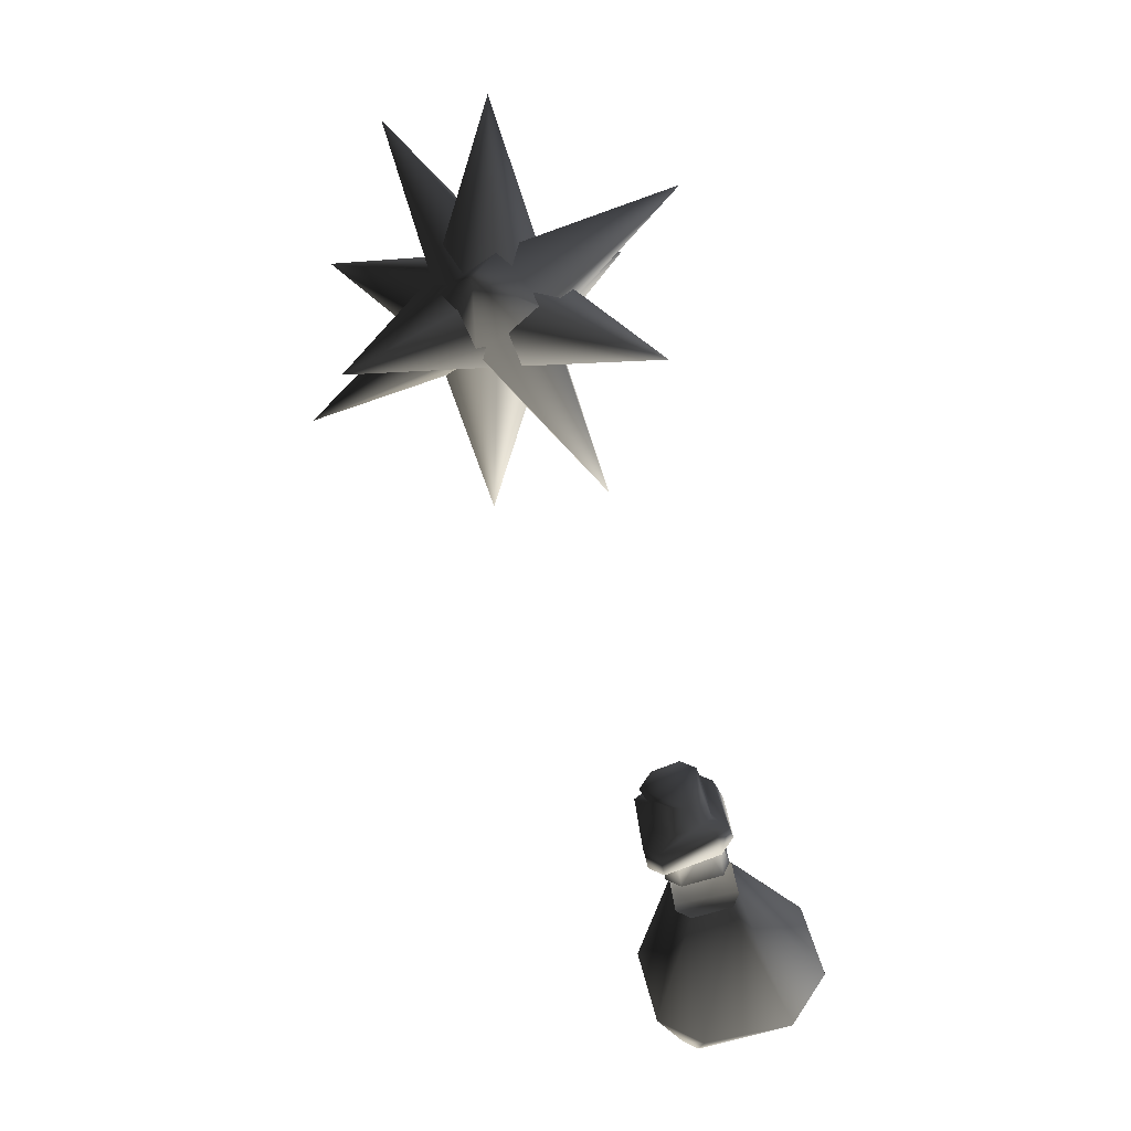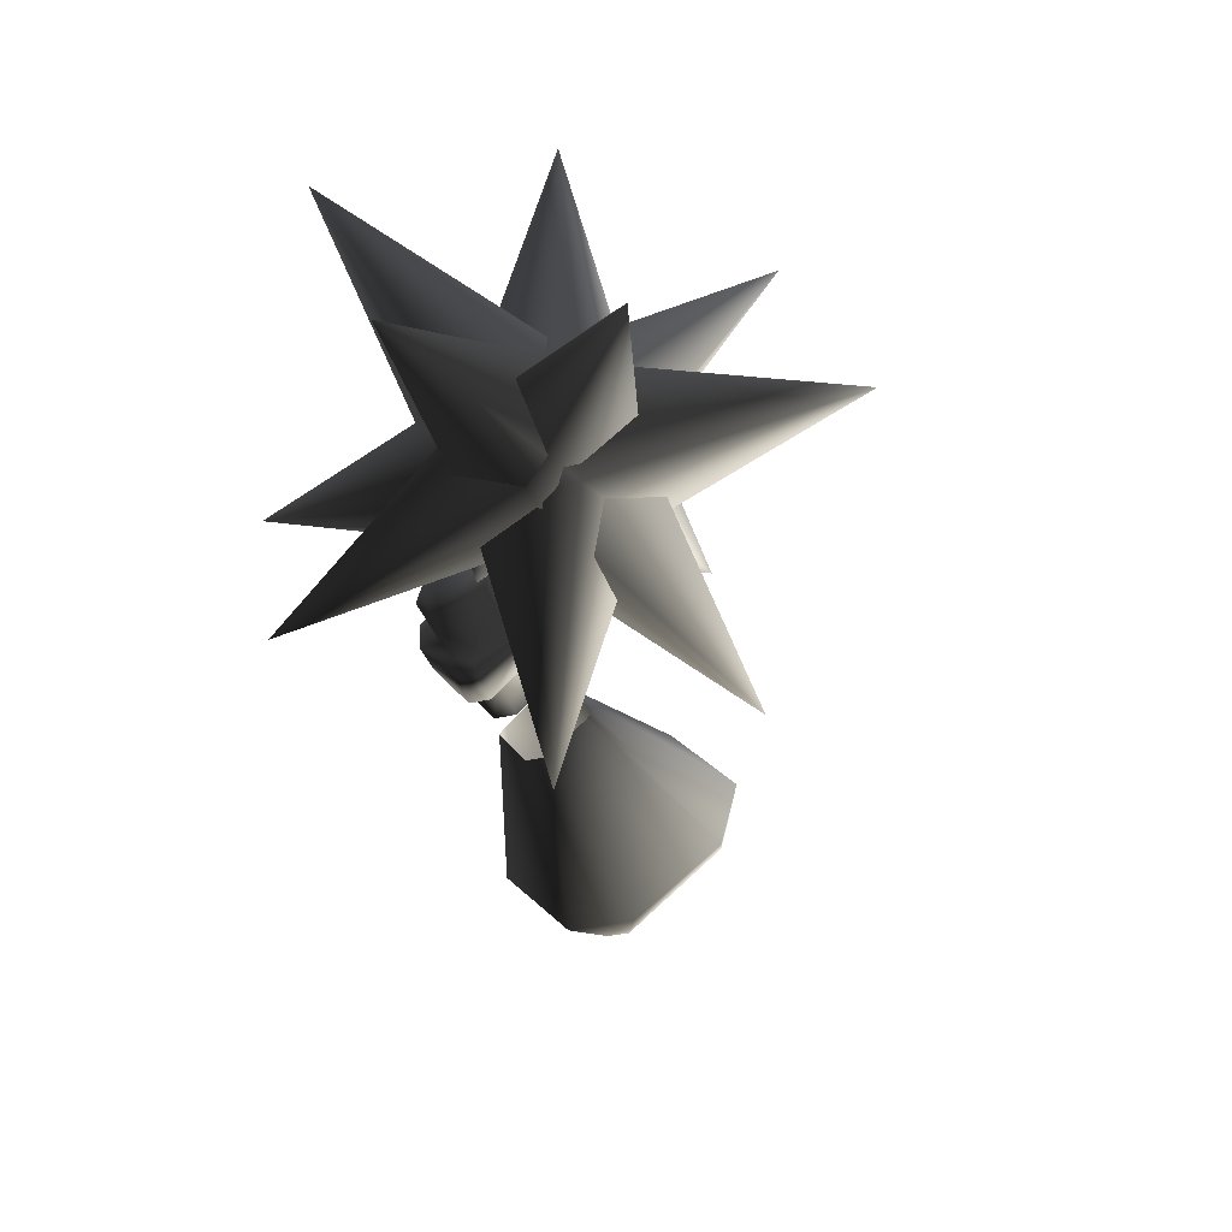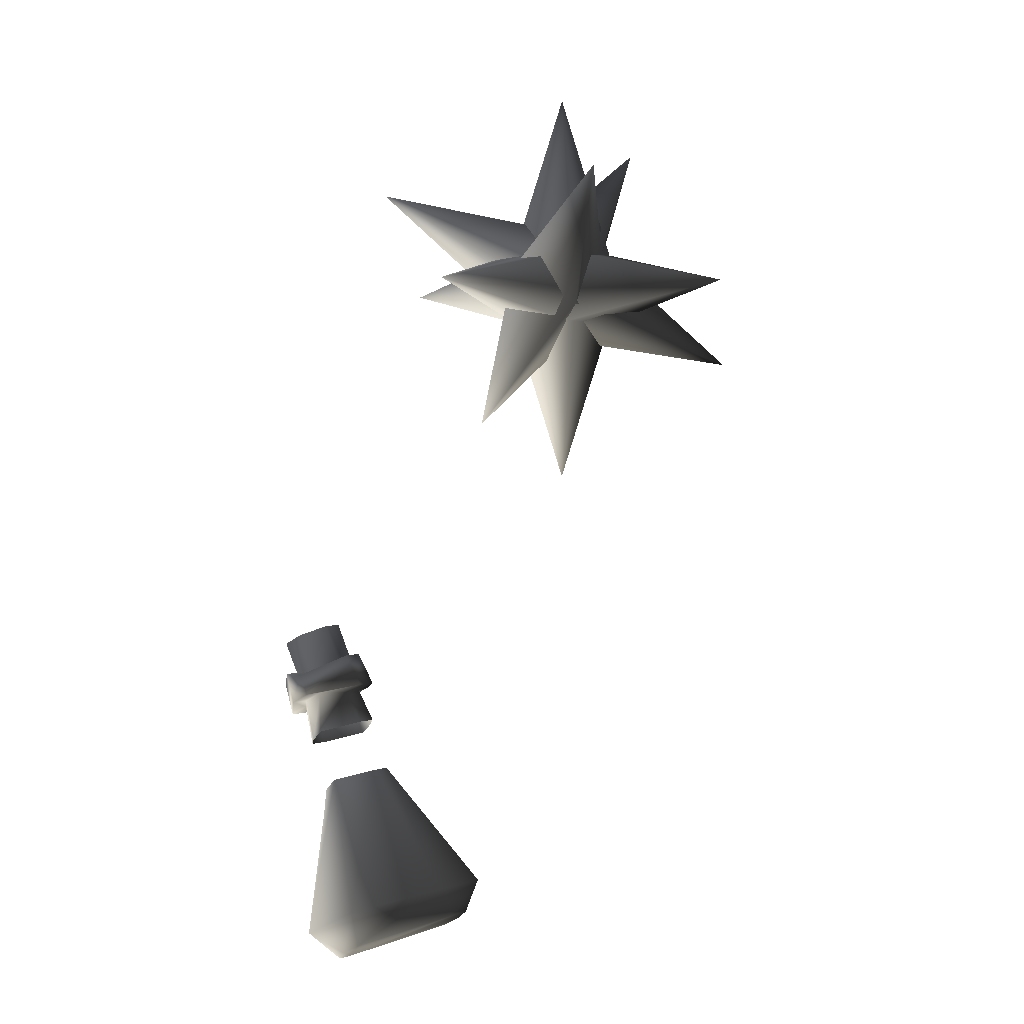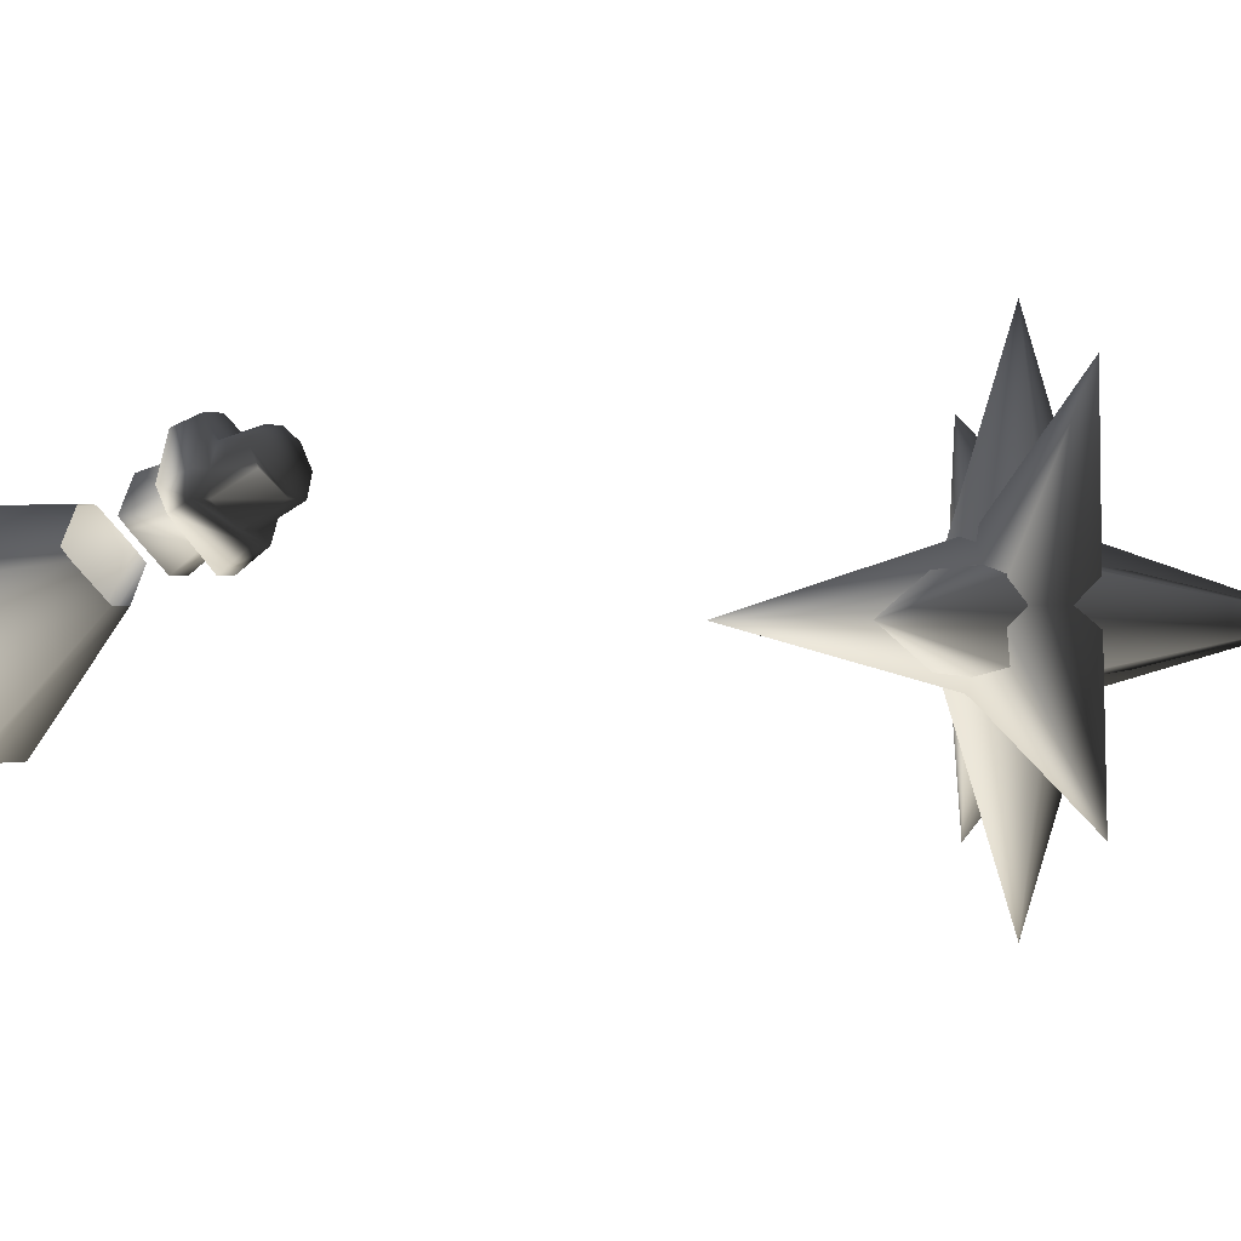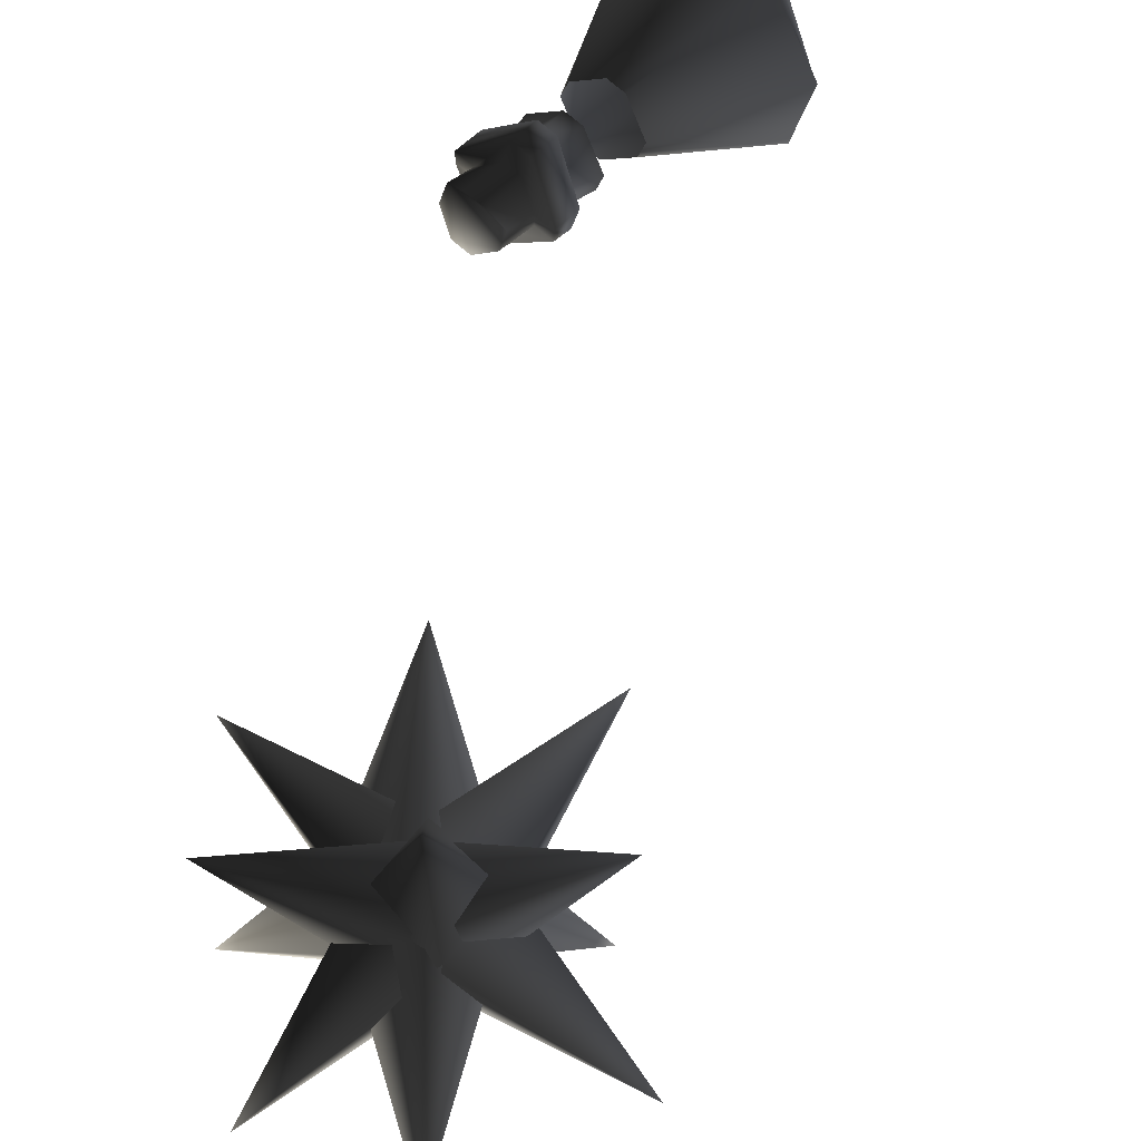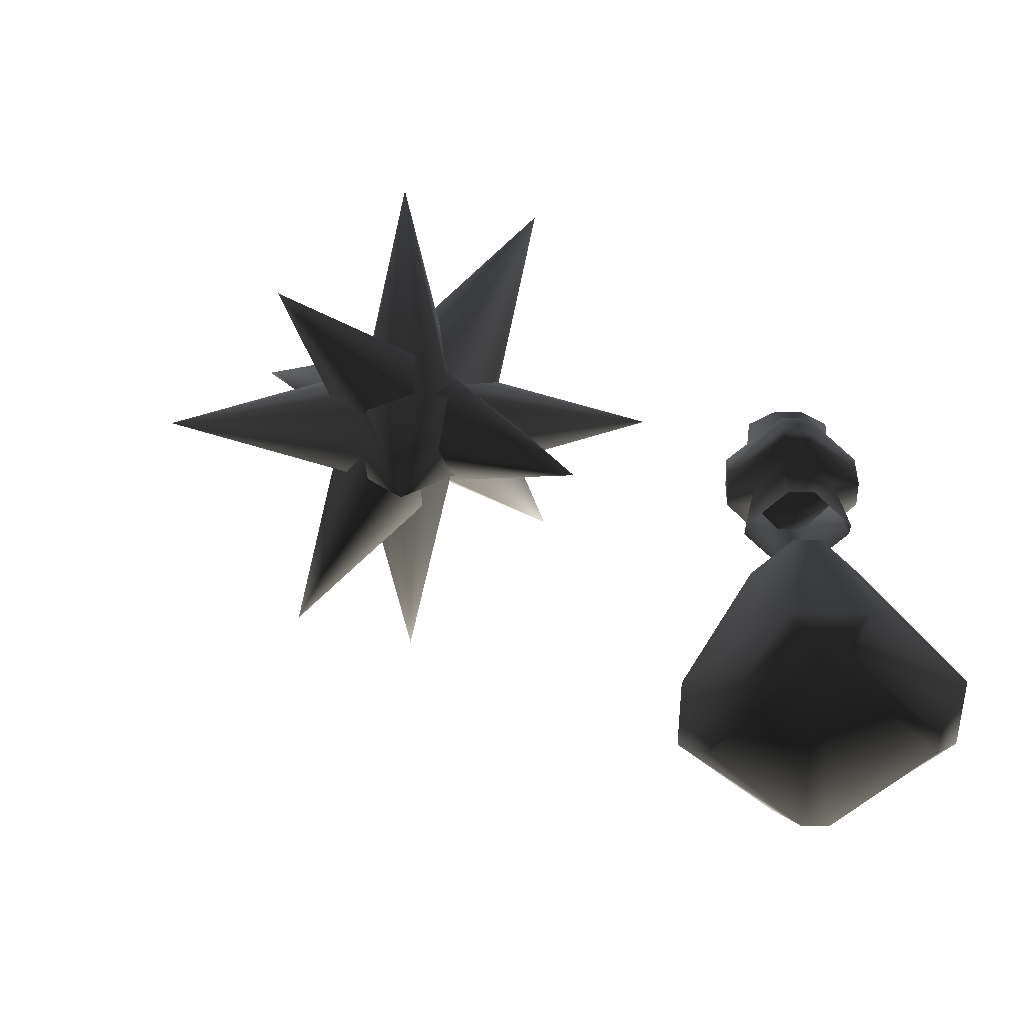
<metadata>
{"format":"obj","ext":"obj","renderer":"f3d","projection":"perspective","resolution":1024,"background":"white","views":[{"elev":27.1,"azim":-142.1,"up":"+Z"},{"elev":-21.3,"azim":27.9,"up":"+Y"},{"elev":1.7,"azim":-51.8,"up":"+Z"},{"elev":-0.1,"azim":-59.0,"up":"+Y"},{"elev":71.8,"azim":41.1,"up":"+Y"},{"elev":18.8,"azim":179.5,"up":"+Y"}]}
</metadata>
<code>
o 3125
v -2 6 50
v -7 1 54
v -11 17 63
v 3 6 55
v 12 15 42
v 2 0 46
v -14 0 36
v -3 -5 50
v -12 -14 64
v -1 1 59
v 15 0 69
v 7 0 52
v 11 -16 43
v 2 -5 56
v -3 4 48
v -3 4 56
v 1 22 52
v 5 4 48
v 1 0 30
v -3 -4 48
v -21 0 52
v -3 -4 56
v 1 0 74
v 5 4 56
v 23 0 52
v 5 -4 48
v 1 -22 52
v 5 -4 56
v -29 6 -22
v -22 -1 -19
v -22 -3 -18
v -29 -10 -15
v -31 -10 -15
v -38 -3 -18
v -38 -1 -19
v -31 6 -22
v -33 8 -19
v -27 8 -19
v -20 2 -17
v -20 -4 -14
v -27 -10 -12
v -33 -10 -12
v -40 -4 -14
v -40 2 -17
v -34 5 -3
v -31 8 -4
v -29 8 -4
v -26 5 -3
v -26 4 -2
v -29 1 -1
v -31 1 -1
v -34 4 -2
v -33 10 9
v -33 8 9
v -33 10 13
v -33 12 12
v -31 12 8
v -31 14 7
v -35 10 9
v -35 8 9
v -31 6 10
v -31 8 14
v -29 8 14
v -27 10 13
v -27 12 12
v -29 13 12
v -31 13 12
v -29 12 8
v -29 14 7
v -29 13 4
v -31 13 4
v -35 9 6
v -35 7 7
v -31 5 11
v -29 5 11
v -29 6 10
v -27 8 9
v -27 10 9
v -25 8 9
v -25 10 9
v -34 7 2
v -34 6 3
v -33 7 7
v -33 9 6
v -31 10 1
v -31 11 5
v -29 10 1
v -29 11 5
v -26 7 2
v -27 9 6
v -26 6 3
v -27 7 7
v -29 3 4
v -29 5 7
v -31 3 4
v -31 5 7
v -31 3 8
v -25 9 6
v -25 7 7
v -29 3 8
f 1 2 3
f 1 3 4
f 1 4 5
f 1 5 6
f 1 6 7
f 1 7 2
f 2 7 8
f 2 8 9
f 2 9 10
f 2 10 3
f 3 10 4
f 4 10 11
f 4 11 12
f 4 12 5
f 5 12 6
f 6 12 13
f 6 13 8
f 6 8 7
f 12 14 13
f 13 14 8
f 8 14 9
f 9 14 10
f 10 14 11
f 11 14 12
f 15 16 17
f 15 17 18
f 15 18 19
f 15 19 20
f 15 20 21
f 15 21 16
f 16 21 22
f 16 22 23
f 16 23 24
f 16 24 17
f 17 24 18
f 18 24 25
f 18 25 26
f 18 26 19
f 19 26 20
f 20 26 27
f 20 27 22
f 20 22 21
f 26 28 27
f 27 28 22
f 22 28 23
f 23 28 24
f 24 28 25
f 25 28 26
f 29 30 31
f 29 31 32
f 29 32 33
f 29 33 34
f 29 34 35
f 29 35 36
f 29 36 37
f 29 37 38
f 29 38 30
f 30 38 39
f 30 39 31
f 31 39 40
f 31 40 32
f 32 40 41
f 32 41 33
f 33 41 42
f 33 42 34
f 34 42 43
f 34 43 35
f 35 43 44
f 35 44 36
f 36 44 37
f 37 44 45
f 37 45 46
f 37 46 38
f 38 46 47
f 38 47 39
f 39 47 48
f 39 48 40
f 40 48 49
f 40 49 41
f 41 49 50
f 41 50 42
f 42 50 51
f 42 51 43
f 43 51 52
f 43 52 44
f 44 52 45
f 53 54 55
f 53 55 56
f 53 56 57
f 53 57 58
f 53 58 59
f 53 59 60
f 53 60 54
f 54 60 61
f 54 61 62
f 54 62 55
f 55 62 56
f 56 62 63
f 56 63 64
f 56 64 65
f 56 65 66
f 56 66 67
f 56 67 57
f 57 67 68
f 57 68 58
f 58 68 69
f 58 69 70
f 58 70 71
f 58 71 59
f 59 71 72
f 59 72 60
f 60 72 73
f 60 73 74
f 60 74 61
f 61 74 75
f 61 75 76
f 61 76 63
f 61 63 62
f 76 77 64
f 76 64 63
f 77 78 65
f 77 65 64
f 78 68 66
f 78 66 65
f 68 67 66
f 76 75 79
f 76 79 77
f 77 79 80
f 77 80 78
f 78 80 69
f 78 69 68
f 81 82 83
f 81 83 84
f 81 84 85
f 85 84 86
f 85 86 87
f 87 86 88
f 87 88 89
f 89 88 90
f 89 90 91
f 91 90 92
f 91 92 93
f 93 92 94
f 93 94 95
f 95 94 96
f 95 96 82
f 82 96 83
f 83 96 97
f 83 97 73
f 83 73 72
f 83 72 84
f 84 72 86
f 86 72 71
f 86 71 70
f 86 70 88
f 88 70 98
f 88 98 90
f 90 98 99
f 90 99 92
f 92 99 100
f 92 100 94
f 94 100 97
f 94 97 96
f 73 97 74
f 74 97 75
f 75 97 100
f 75 100 79
f 79 100 99
f 79 99 80
f 80 99 98
f 80 98 69
f 69 98 70

</code>
